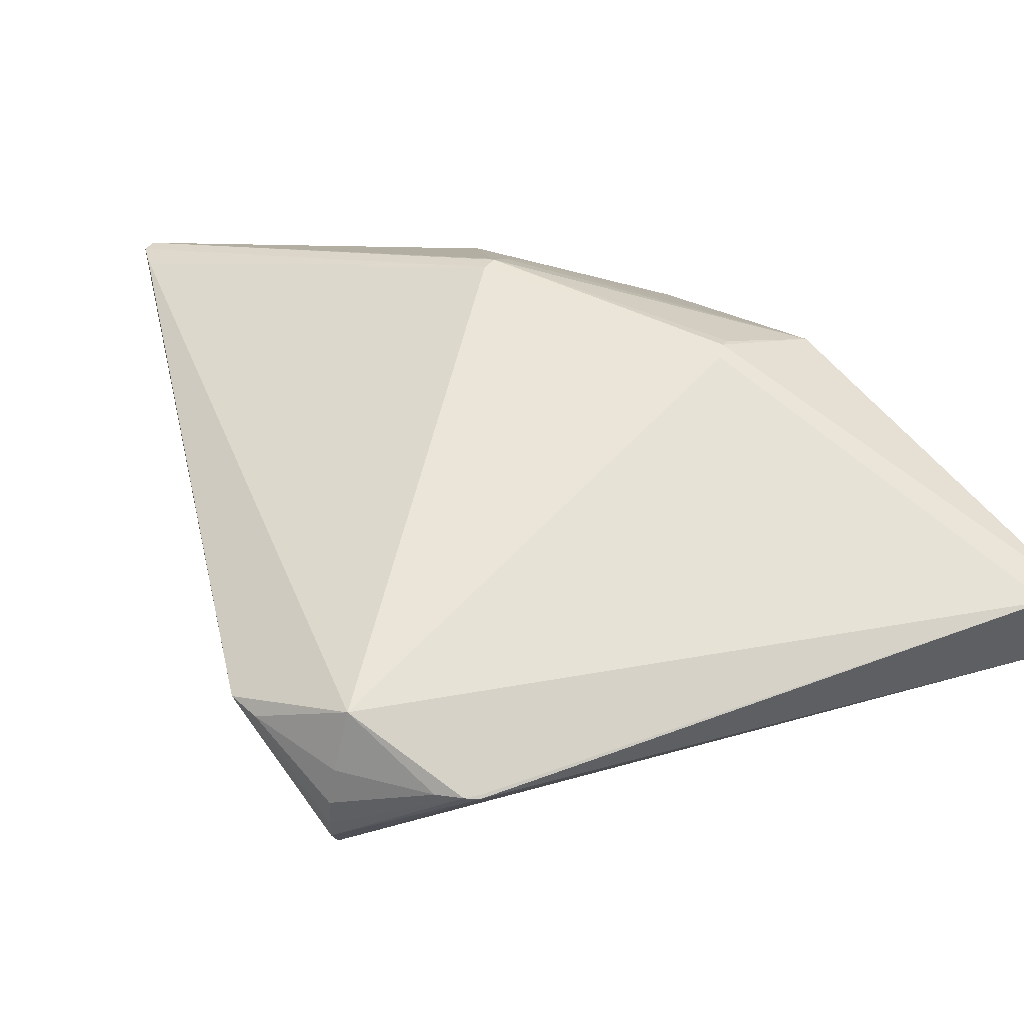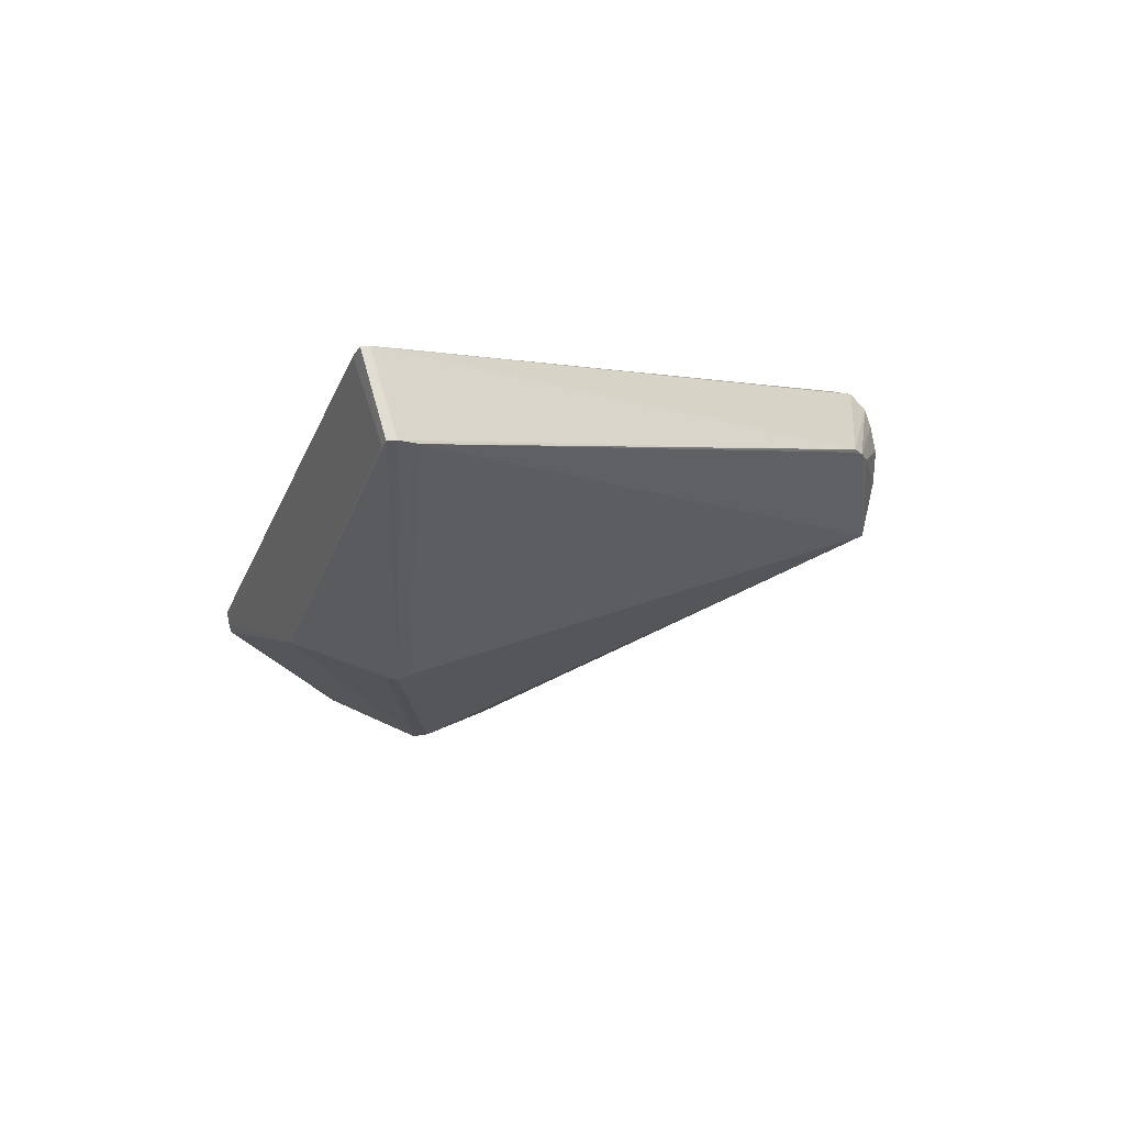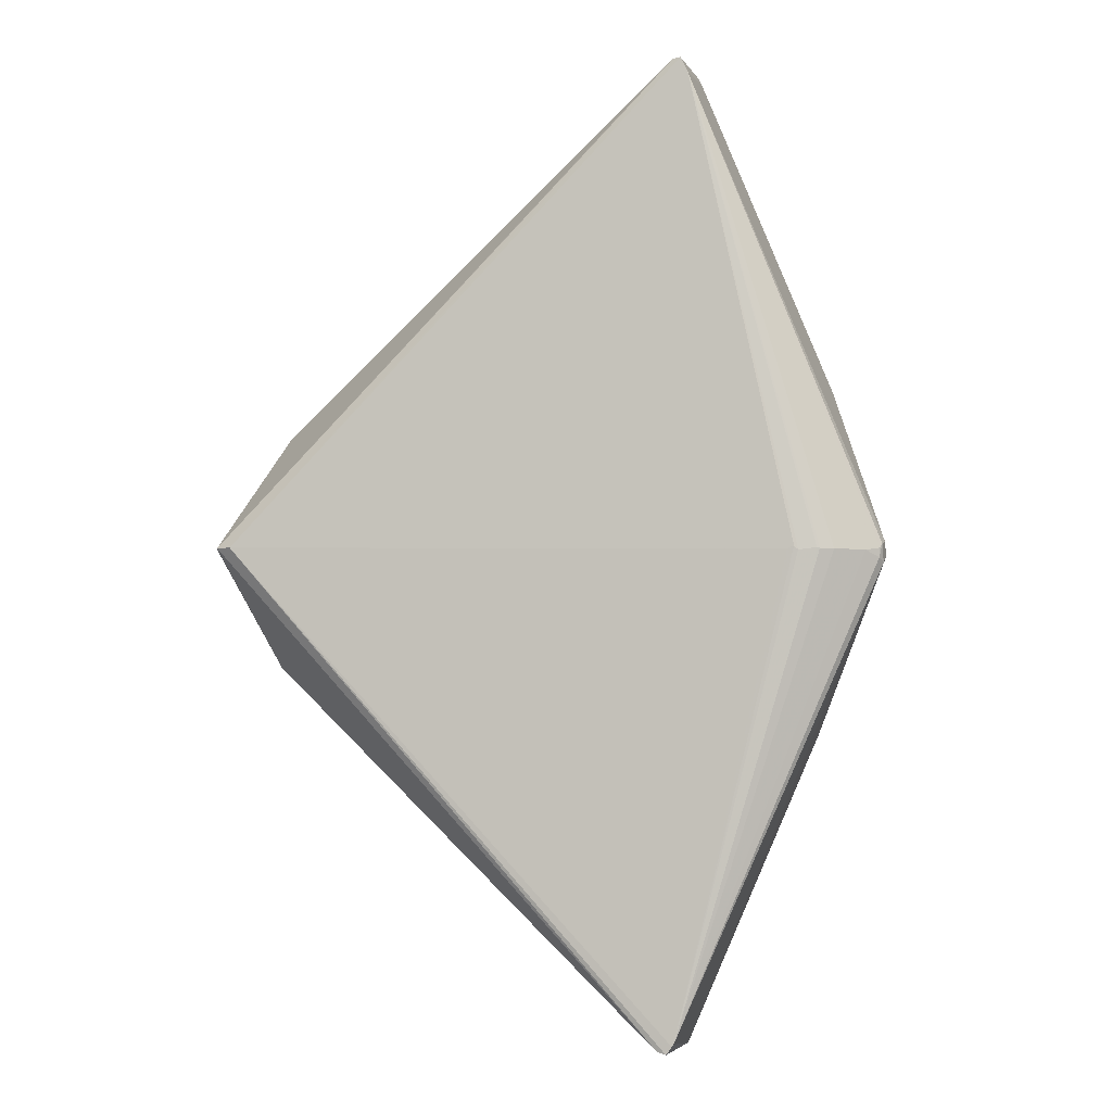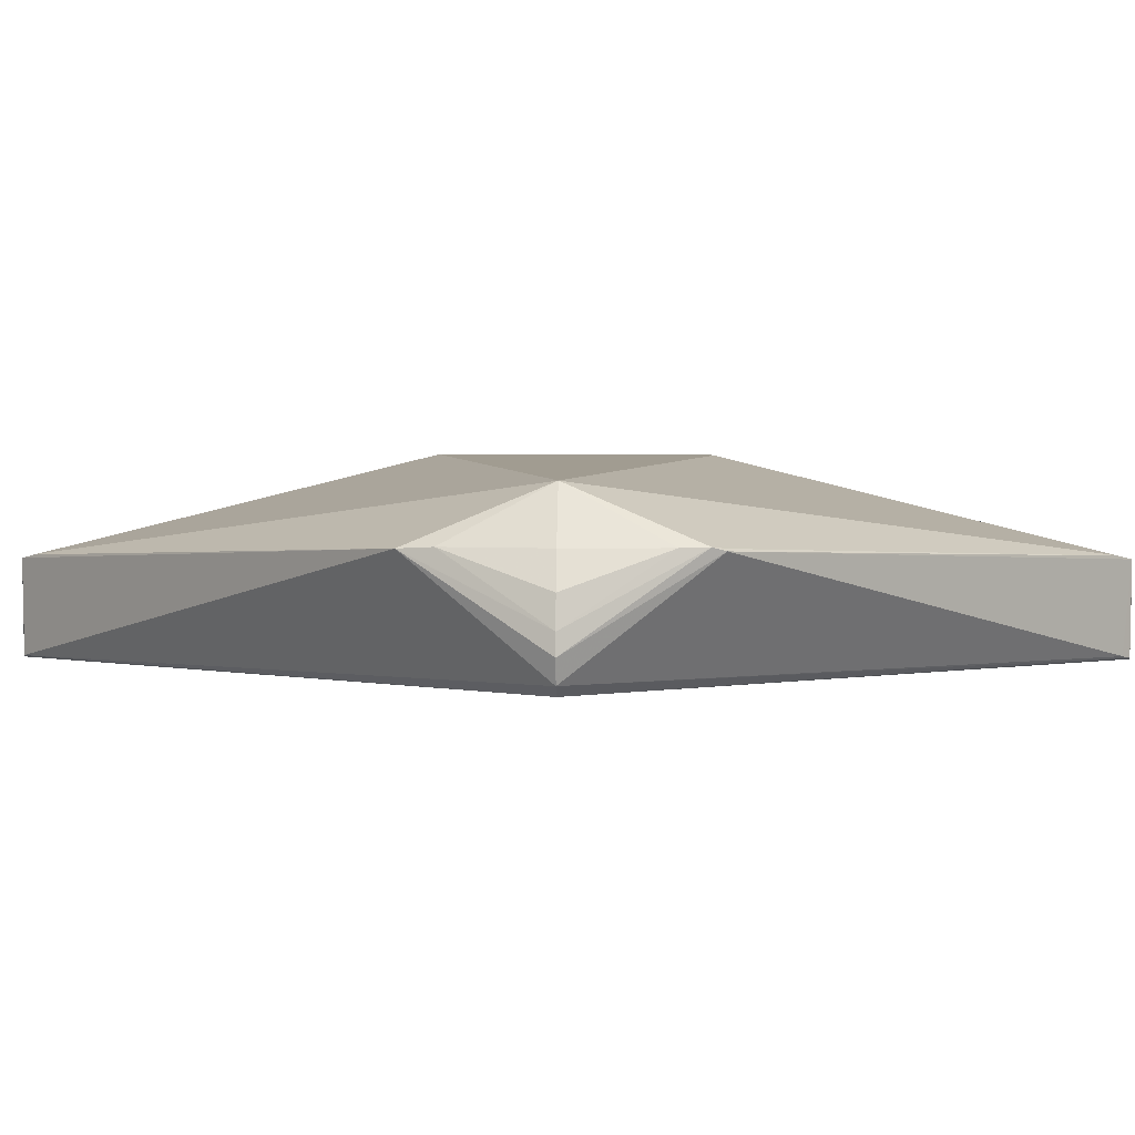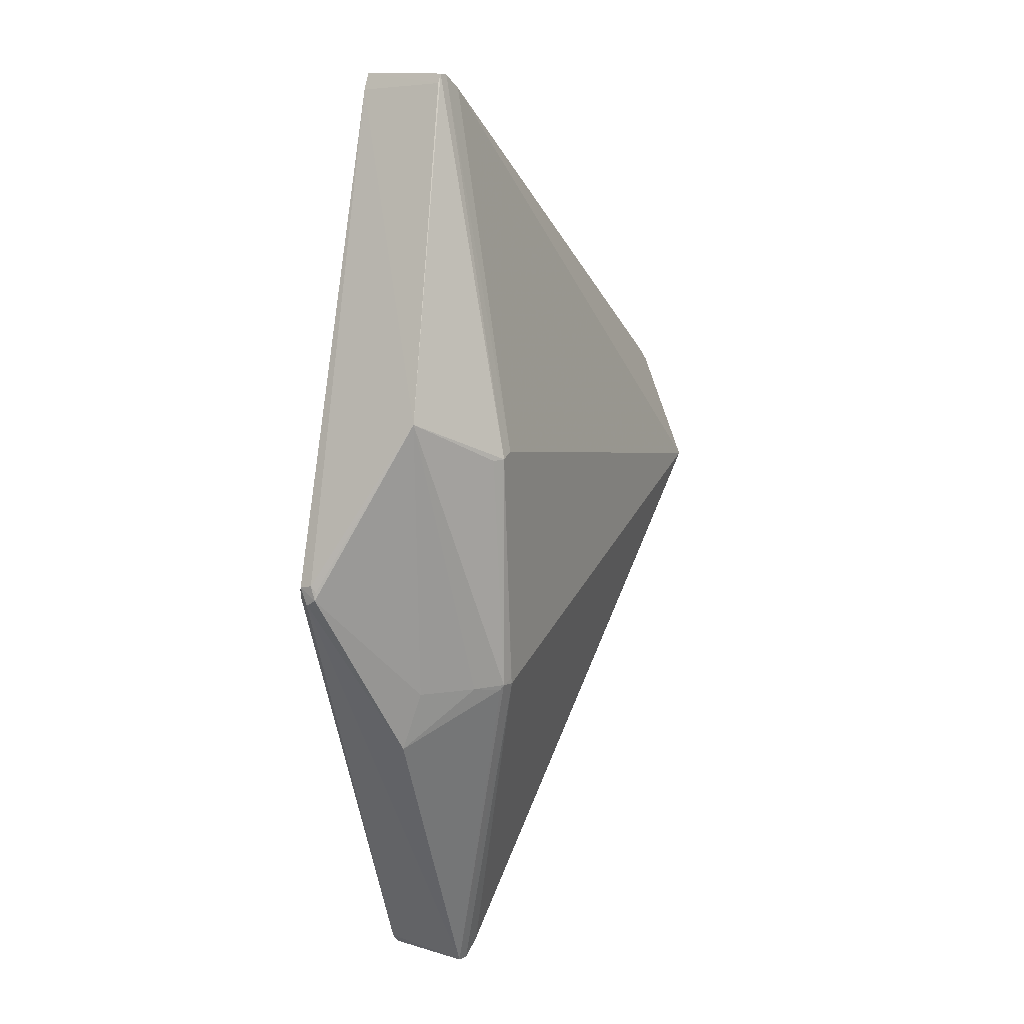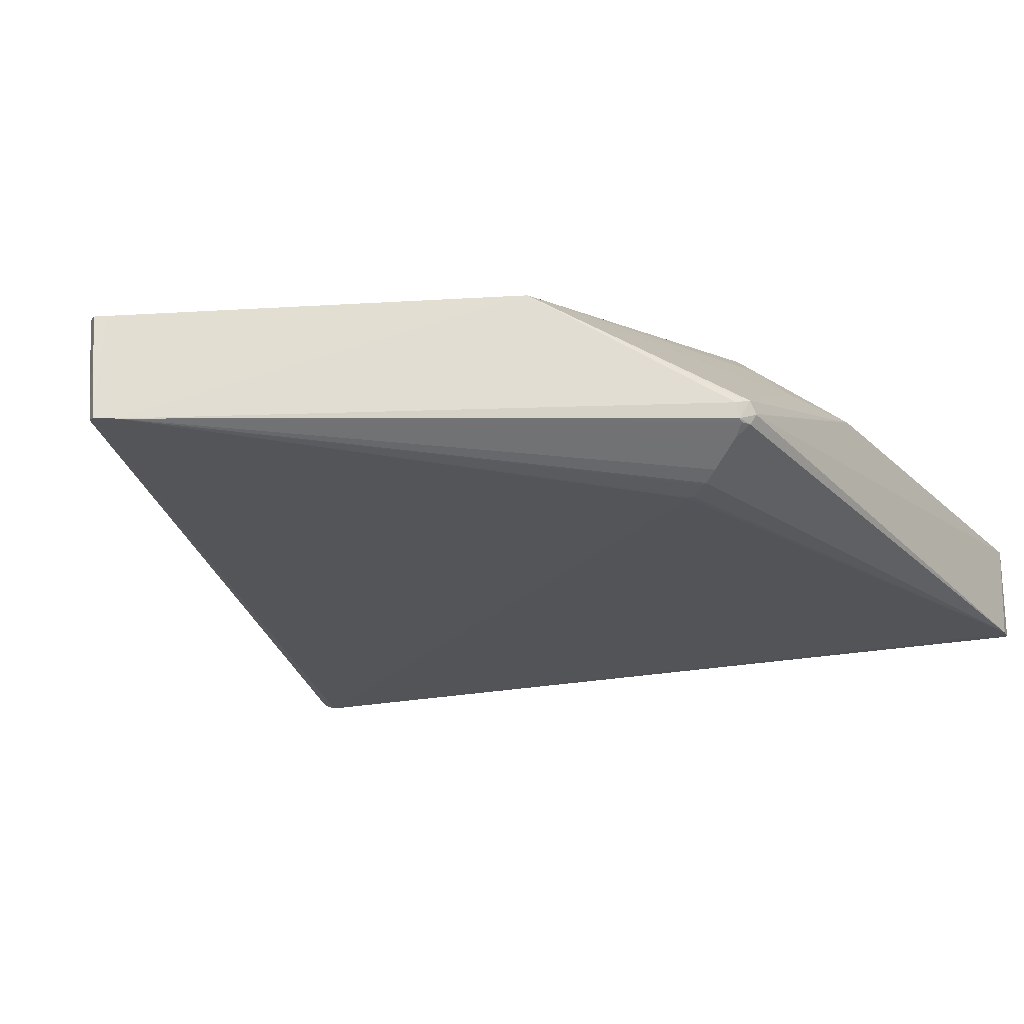
<metadata>
{"format":"obj","ext":"obj","renderer":"f3d","projection":"perspective","resolution":1024,"background":"white","views":[{"elev":47.9,"azim":118.9,"up":"+Z"},{"elev":73.0,"azim":-13.3,"up":"+Y"},{"elev":-4.6,"azim":-162.3,"up":"+Y"},{"elev":-3.6,"azim":92.8,"up":"+Z"},{"elev":16.4,"azim":-56.6,"up":"+Y"},{"elev":-20.8,"azim":-123.4,"up":"+Z"}]}
</metadata>
<code>
v -0.1554 -0.1889 0.04622
v -0.1679 0.1677 0.07431
v -0.0134 -0.4996 -0.06403
v -0.02853 -0.4935 -0.06521
v -0.0229 -0.5021 -0.06497
v -0.03075 -0.4914 -0.06509
v -0.05051 0.4785 -0.06792
v -0.02494 0.486 -0.06625
v -0.04282 0.4949 -0.06822
v -0.03487 0.494 -0.06747
v -0.0104 -0.5022 0.02378
v -0.02275 -0.5007 0.02312
v 0.005589 -0.4871 0.02572
v 0.006993 -0.4846 0.02616
v -0.01181 0.4793 0.02306
v -0.01255 0.4816 0.02265
v -0.02997 0.4962 0.02054
v -0.04358 0.4887 0.02017
v -0.03915 0.4978 0.01987
v 0.4466 0.006109 -0.001093
v 0.4586 0.006321 -0.03424
v 0.4608 0.006189 -0.06275
v 0.4602 0.006126 -0.08192
v 0.4504 0.005905 -0.1023
v 0.4324 0.005467 -0.1099
v -0.2342 -0.0003788 -0.02098
v -0.2346 0.00305 -0.007554
v -0.235 -0.01147 -0.002617
v -0.234 -0.01903 -0.01267
v -0.2315 -0.01394 -0.02264
v -0.2198 -0.00699 -0.03236
v -0.2343 -0.0187 -0.01374
v -0.2336 -0.003258 -0.002207
v -0.2324 -0.004469 -0.023
v 0.4067 0.133 0.0009031
v 0.4196 0.1199 0.001274
v 0.4277 0.09537 0.0001136
v 0.4317 -0.08526 0.001359
v 0.4121 0.1316 -0.001379
v 0.4223 -0.1157 0.000912
v -0.07677 0.1191 0.1213
v -0.06228 0.1234 0.1192
v -0.08828 0.1191 0.1161
v 0.4202 0.006082 0.05131
v -0.06379 -0.1223 0.1215
v -0.07679 -0.1267 0.1207
v -0.06241 -0.129 0.1214
v -0.07917 -0.1317 0.1178
v -0.1481 -0.006551 -0.06653
v -0.1589 -0.007813 -0.06531
v -0.192 -0.006439 -0.0518
v -0.1794 -0.006443 -0.05971
v -0.1767 -0.005614 -0.06057
v -0.1549 -0.003905 -0.06601
v -0.1467 -0.1271 0.06334
v -0.1027 -0.1273 0.1009
f 19 2 41
f 28 2 33
f 19 9 18
f 18 2 19
f 22 40 23
f 10 9 19
f 12 5 11
f 12 48 1
f 22 37 21
f 11 5 3
f 3 40 11
f 11 40 13
f 13 40 44
f 44 14 13
f 47 14 44
f 47 41 45
f 47 13 14
f 11 13 47
f 47 12 11
f 43 41 2
f 28 1 55
f 55 2 28
f 9 10 25
f 25 3 5
f 42 47 44
f 41 47 42
f 36 16 44
f 44 37 36
f 36 23 39
f 22 23 36
f 36 37 22
f 17 39 8
f 17 16 39
f 8 10 17
f 17 10 19
f 19 41 17
f 41 42 17
f 17 42 16
f 44 40 38
f 38 40 22
f 22 21 38
f 46 47 45
f 45 41 46
f 48 12 46
f 12 47 46
f 41 43 46
f 46 43 2
f 3 25 24
f 24 23 40
f 40 3 24
f 39 23 24
f 8 39 24
f 24 10 8
f 24 25 10
f 28 33 27
f 27 26 28
f 27 33 2
f 28 26 32
f 32 12 1
f 44 16 15
f 15 42 44
f 16 42 15
f 39 16 35
f 35 36 39
f 16 36 35
f 44 38 20
f 20 38 21
f 20 37 44
f 20 21 37
f 56 55 1
f 1 48 56
f 48 46 56
f 2 55 56
f 56 46 2
f 4 25 5
f 25 49 54
f 29 1 28
f 28 32 29
f 29 32 1
f 6 49 25
f 25 4 6
f 6 54 49
f 6 51 52
f 6 31 51
f 12 32 6
f 5 12 6
f 6 4 5
f 52 51 7
f 9 25 7
f 25 54 7
f 51 31 7
f 26 27 7
f 7 18 9
f 2 18 7
f 7 27 2
f 30 32 26
f 30 6 32
f 31 6 30
f 52 7 53
f 53 6 52
f 26 7 34
f 34 7 31
f 34 30 26
f 31 30 34
f 50 7 54
f 50 53 7
f 54 6 50
f 6 53 50

</code>
